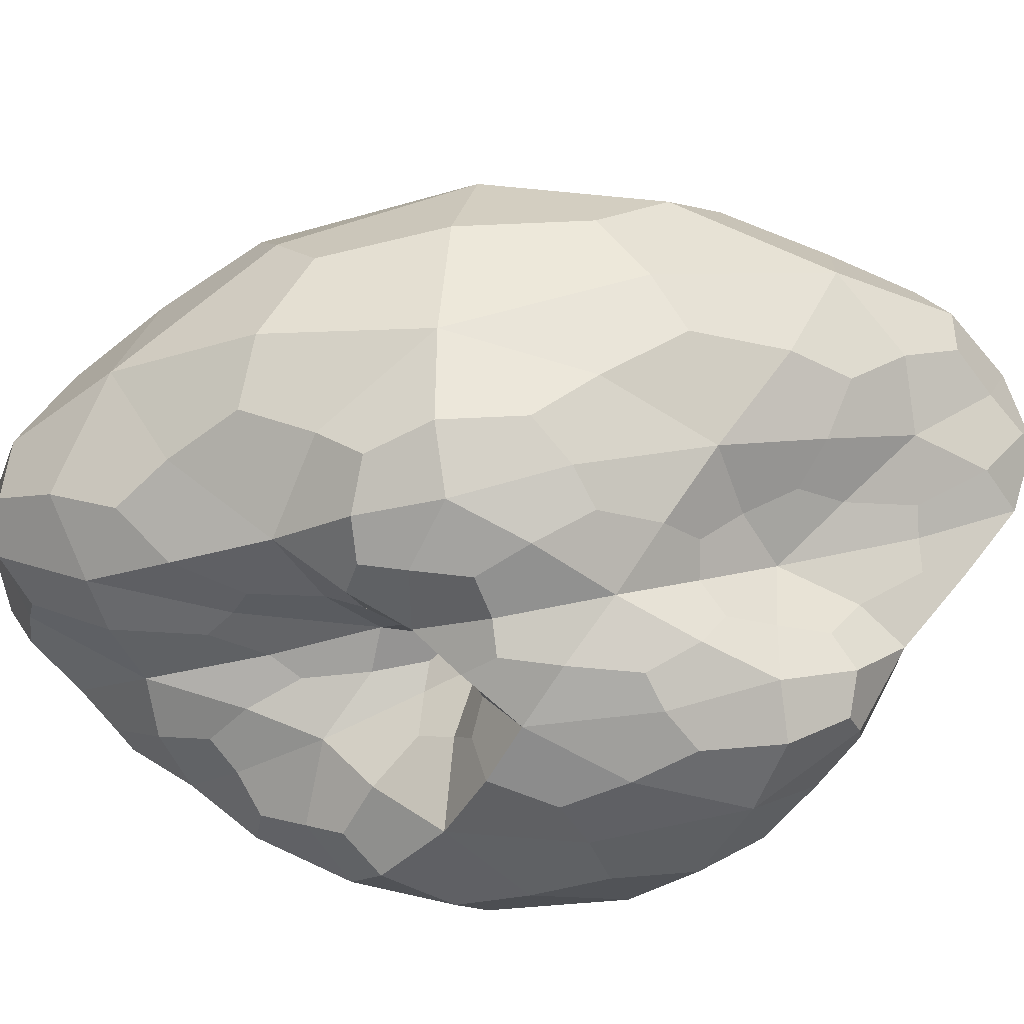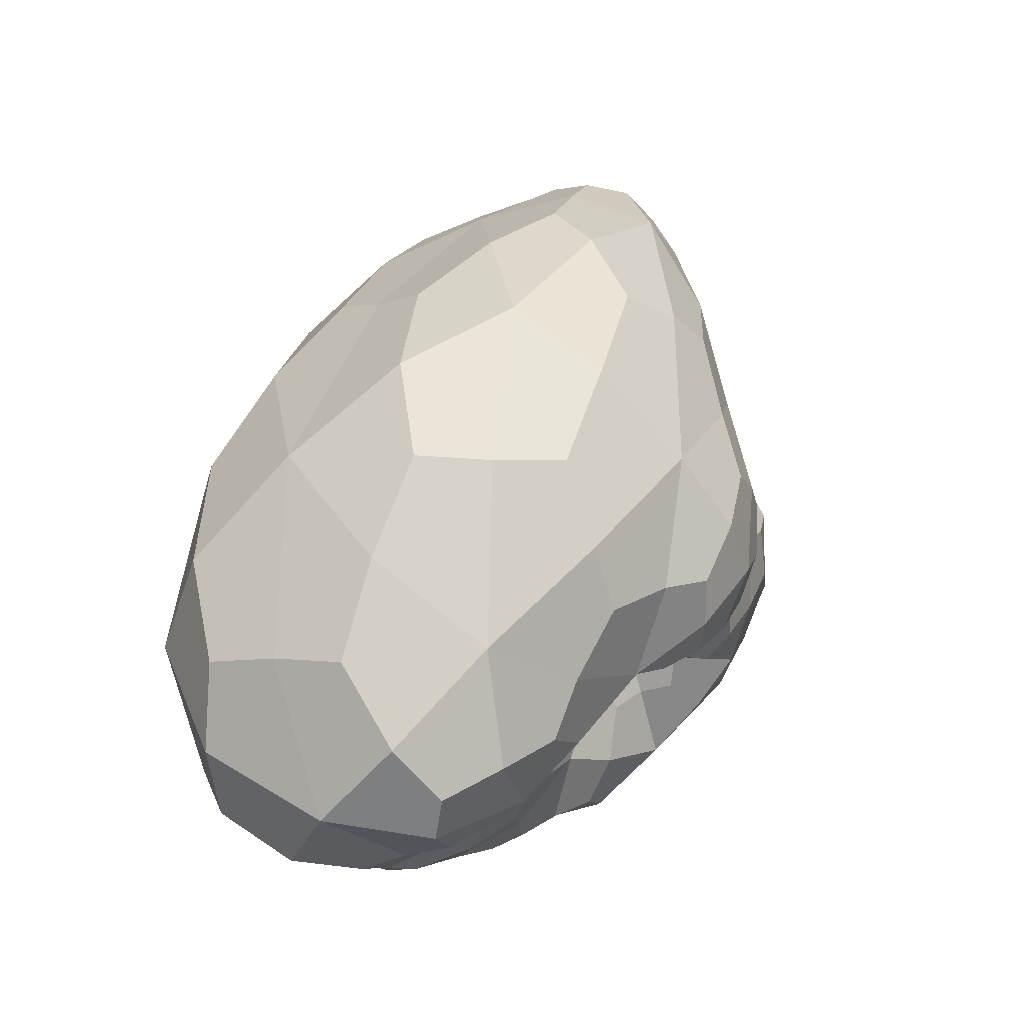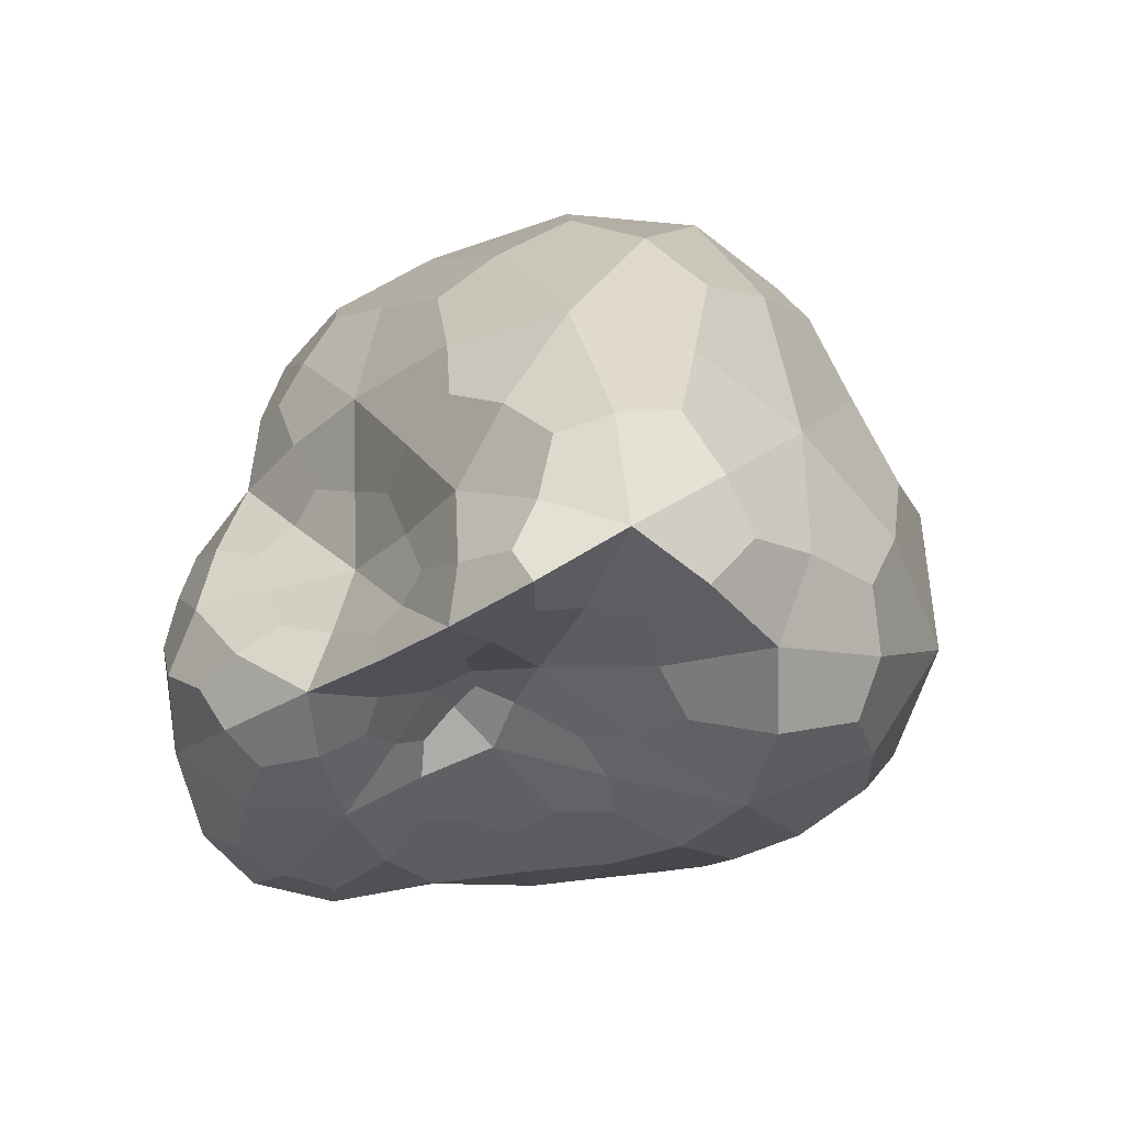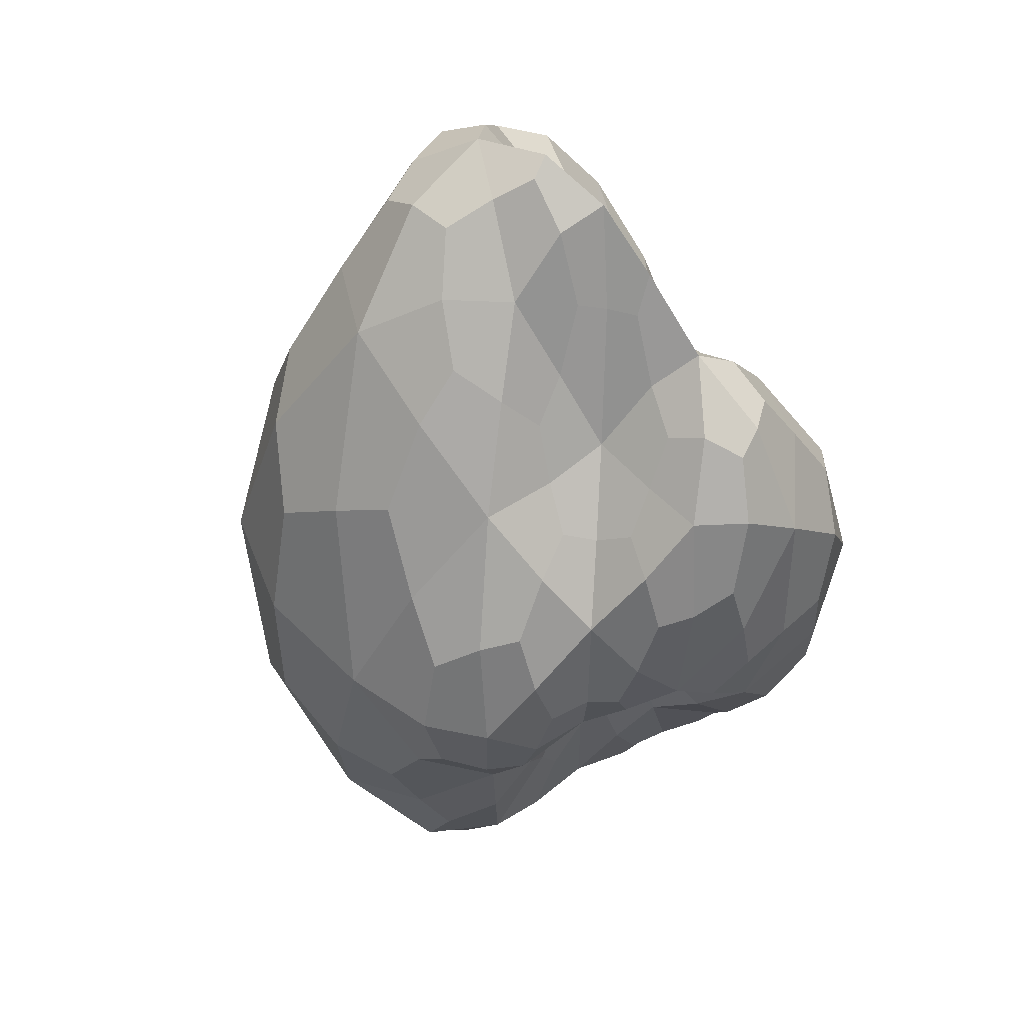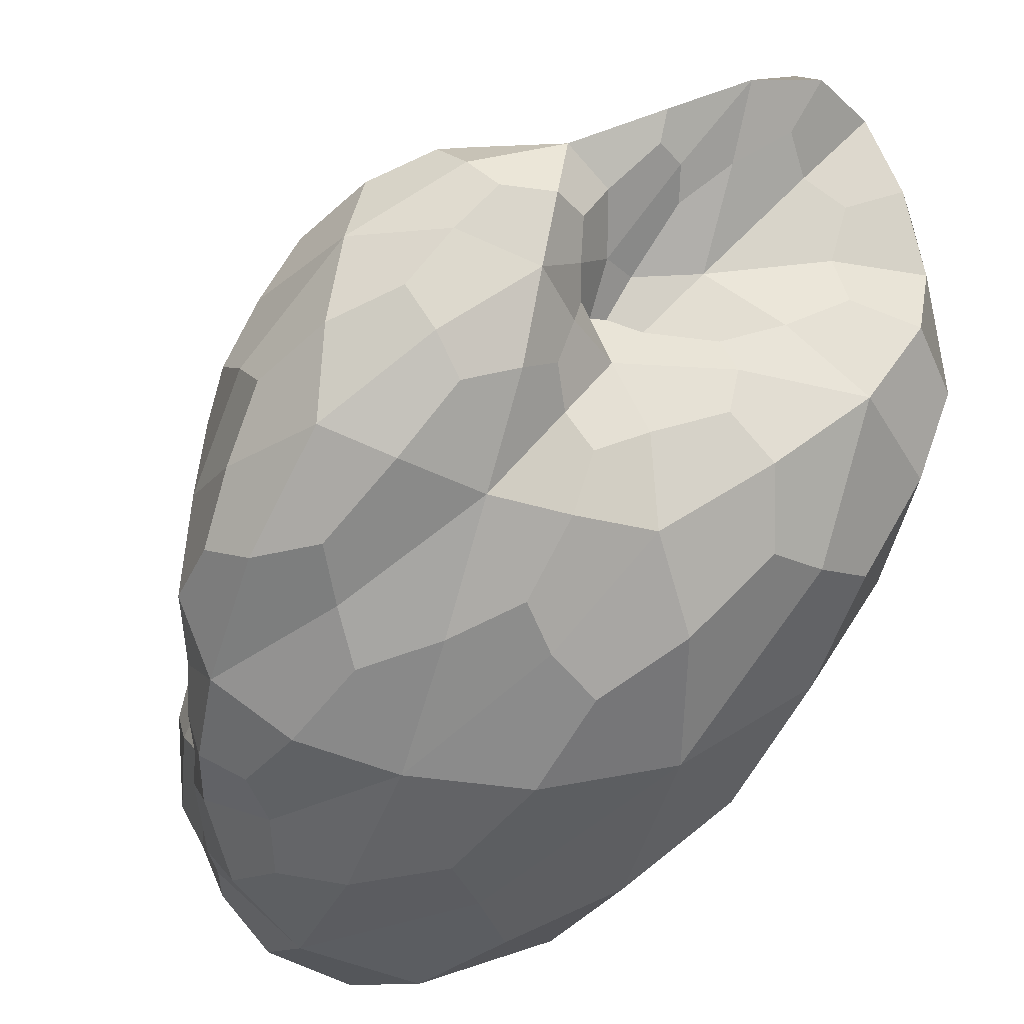
<metadata>
{"format":"obj","ext":"obj","renderer":"f3d","projection":"perspective","resolution":1024,"background":"white","views":[{"elev":30.7,"azim":-112.2,"up":"+Y"},{"elev":-41.4,"azim":157.9,"up":"+Z"},{"elev":8.4,"azim":-16.6,"up":"+Y"},{"elev":24.3,"azim":-121.7,"up":"+Z"},{"elev":-62.1,"azim":-53.2,"up":"+Y"}]}
</metadata>
<code>
o Icosphere
v 0.001144 0.001584 -1.7e-05
v 0.000729 0.000173 0.002101
v 0.002326 -0.000377 -0.001155
v 0.000562 0.000287 -0.002095
v -0.000453 0.000966 -0.000794
v -0.000295 0.000698 0.001512
v 0.000548 -0.000939 0.000711
v 0.000476 -0.000865 -0.001716
v -0.000213 -6.4e-05 -0.000558
v -0.001073 0.000135 0.000471
v -0.000286 -0.000116 0.001079
v -0.000761 -0.001115 -6.1e-05
v 0.002046 0.000763 -0.000666
v 0.001056 0.000866 0.001465
v 0.00178 -5.8e-05 0.001122
v 0.000139 0.000645 0.002229
v 0.000185 0.001322 0.001327
v 0.001049 0.001019 -0.001799
v 0.001551 8.9e-05 -0.002336
v 0.000146 0.00143 -0.000595
v 6.3e-05 0.000617 -0.001388
v -0.000429 0.000939 0.000458
v 6.5e-05 1e-06 0.001347
v -0.000445 0.000282 0.001979
v 0.001536 -0.000974 0.000124
v 0.000765 -0.000497 0.001685
v 0.000539 -0.000271 -0.001872
v 0.001384 -0.00084 -0.001901
v -0.000378 0.000313 -0.000928
v 6.4e-05 5.5e-05 -0.000914
v -0.000496 0.000305 0.000741
v -0.000744 0.000516 -0.000151
v 1.6e-05 -0.000395 0.000875
v 0.000697 -0.001274 -0.000754
v -1.3e-05 -0.000415 -0.001226
v -0.000831 2.2e-05 -0.000608
v -0.000794 -6.5e-05 0.001243
v -8.1e-05 -0.00108 0.000285
v -0.000593 -0.000607 0.000953
v -0.00011 -0.001166 -0.001151
v -0.000629 -0.000588 -0.000889
v -0.001142 -0.000457 0.000339
v 0.001643 0.001289 -0.000336
v 0.000899 0.000481 0.001976
v 0.002237 -0.00024 -6.1e-05
v 0.000436 0.000425 0.002205
v -0.000121 0.001011 0.001531
v 0.00119 0.001428 -0.000966
v 0.001003 0.000228 -0.002388
v 0.000673 0.001627 -0.000327
v -0.000237 0.000841 -0.001134
v -0.000357 0.000814 0.001029
v 0.000378 7.1e-05 0.001819
v -0.000384 7.5e-05 0.001548
v 0.002068 -0.000733 -0.000556
v 0.000663 -0.00075 0.001239
v 0.000551 2.1e-05 -0.002018
v 0.00088 -0.000887 -0.001882
v -0.000448 0.000656 -0.00096
v -5.8e-05 -2e-06 -0.000596
v -0.000386 0.000488 0.001116
v -0.000934 0.000321 0.000162
v 0.000264 -0.000671 0.000884
v 0.000608 -0.001131 -0.001418
v -0.000112 -0.000212 -0.00078
v -0.001054 9.9e-05 -5.6e-05
v -0.000534 -9.5e-05 0.001265
v 0.000242 -0.001005 0.000489
v -0.000742 -0.000937 0.000526
v 0.000206 -0.00104 -0.001495
v -0.000397 -0.000279 -0.00075
v -0.001185 -0.000121 0.000465
v 0.002343 0.000161 -0.000983
v 0.001172 0.001326 0.000739
v 0.001226 7.1e-05 0.001856
v -0.000127 0.000721 0.001997
v 0.000678 0.001564 0.000722
v 0.000801 0.000612 -0.00217
v 0.002097 -0.000162 -0.001909
v -0.000231 0.001215 -0.000755
v 0.000325 0.000442 -0.001777
v -0.000488 0.001026 -0.000243
v -0.000129 -4.7e-05 0.001096
v -0.000377 0.000487 0.001852
v 0.001006 -0.001024 0.000542
v 0.000772 -0.000167 0.001991
v 0.00051 -0.00058 -0.001841
v 0.001978 -0.000666 -0.001673
v -0.000273 0.000107 -0.000677
v 0.000271 0.000156 -0.001523
v -0.000802 0.000217 0.00059
v -0.000623 0.000776 -0.000483
v -0.000144 -0.000224 0.000879
v 0.00065 -0.001169 7.4e-05
v 0.000206 -0.00065 -0.001568
v -0.000493 -2.6e-05 -0.000653
v -0.000994 2.8e-05 0.00089
v -0.000465 -0.001168 0.000123
v -0.000411 -0.000326 0.001025
v -0.000483 -0.001211 -0.00063
v -0.000769 -0.000939 -0.000544
v -0.001006 -0.000843 0.000159
v -0.00094 -0.000588 0.00076
v -0.000731 -0.000333 0.001138
v -0.001042 -0.000262 0.000897
v -0.000967 -0.000563 -0.000353
v -0.001064 -0.000218 -0.000207
v -0.000757 -0.000271 -0.000743
v -0.000411 -0.000922 -0.001109
v -0.000299 -0.000515 -0.001097
v -8.2e-05 -0.000808 -0.001346
v -0.000102 -0.001242 -0.00047
v 0.00028 -0.001276 -0.001014
v 0.000296 -0.001238 -0.000216
v -0.000371 -0.000865 0.000686
v -4.9e-05 -0.000728 0.000667
v -0.000276 -0.000492 0.000888
v -0.00061 0.000114 0.001641
v -0.000484 0.000278 0.001458
v -0.000662 0.000121 0.001074
v -0.000832 0.000283 -0.000421
v -0.000614 0.000444 -0.000655
v -0.00059 0.00018 -0.000789
v 4.6e-05 -0.000156 -0.000969
v 0.000253 -9.2e-05 -0.001374
v 0.000224 -0.000331 -0.001503
v 0.00108 -0.001132 -0.001361
v 0.001581 -0.001005 -0.001014
v 0.001143 -0.001193 -0.000373
v 0.000346 -0.000441 0.001299
v 0.000377 -0.000244 0.001542
v 6e-05 -0.000192 0.001019
v -0.000639 0.000422 0.000289
v -0.000458 0.000589 0.000578
v -0.000607 0.000727 0.000127
v -0.000136 0.000178 -0.000848
v -0.000192 0.000444 -0.001153
v 4.4e-05 0.00029 -0.001173
v 0.00097 -0.000555 -0.002083
v 0.001026 -0.000135 -0.002272
v 0.001544 -0.000414 -0.002263
v 0.001198 -0.000772 0.001118
v 0.001773 -0.000575 0.000697
v 0.001301 -0.000347 0.001619
v -0.000218 0.000174 0.001712
v 7.5e-05 0.000313 0.001902
v -0.000201 0.000464 0.002201
v -0.000174 0.00118 0.000923
v 0.000166 0.00149 0.000398
v -0.000209 0.001263 -3e-06
v 9.7e-05 0.001071 -0.001166
v 0.000604 0.001313 -0.001255
v 0.000503 0.000844 -0.00171
v 0.001365 0.000589 -0.0022
v 0.001645 0.000987 -0.001392
v 0.001947 0.000445 -0.001709
v 0.00017 0.001006 0.001939
v 0.000548 0.000786 0.002041
v 0.000609 0.001186 0.001526
v 0.002061 0.000362 0.00027
v 0.001654 0.000884 0.000489
v 0.001484 0.00043 0.001359
v 0.001534 0.001204 0.000302
v 0.000621 0.000573 0.002149
v 0.001548 0.001279 -0.000931
v 0.000828 0.001509 -0.000907
v 0.000504 0.001621 0.000287
v 0.000286 0.000274 0.001979
v 0.002085 -0.000545 5.2e-05
v 0.000857 3.6e-05 -0.002287
v -0.000302 0.000643 -0.001136
v -0.000398 0.000617 0.000875
v 0.000493 -0.000132 0.00181
v 0.001925 -0.000837 -0.001125
v 0.00034 2.4e-05 -0.001627
v -0.000574 0.000638 -0.000719
v -0.000417 0.000407 0.00148
v 0.00014 -0.000795 0.000677
v 0.00036 -0.001181 -0.001344
v -0.000263 -0.000327 -0.000866
v -0.001138 -8.1e-05 6.8e-05
v -0.000552 -0.000258 0.001144
v -0.000933 -0.000812 0.000511
v -0.000921 -0.000395 0.000977
v -0.001119 -0.000117 0.000797
v -0.000953 -0.000801 -0.000242
v -0.000951 -0.000349 -0.000485
v -0.000546 -0.000189 -0.000725
v -0.000567 -0.00106 -0.000818
v -0.000272 -0.000752 -0.001234
v 0.000104 -0.00084 -0.001498
v -0.000367 -0.001244 -0.000334
v 0.000168 -0.001277 -0.000587
v 0.000388 -0.00116 0.00014
v -0.000535 -0.00102 0.000493
v -0.000235 -0.000686 0.000767
v -0.000273 -0.00034 0.000924
v -0.000525 4.5e-05 0.001538
v -0.000585 0.000164 0.001431
v -0.000817 0.000121 0.00085
v -0.000968 0.000254 -0.000111
v -0.000685 0.000294 -0.000663
v -0.000447 9.4e-05 -0.000714
v -2.6e-05 -0.000116 -0.00072
v 0.000162 -0.00019 -0.001259
v 0.000299 -0.000503 -0.001659
v 0.000872 -0.001069 -0.001607
v 0.001278 -0.001146 -0.000933
v 0.000952 -0.001156 8.7e-05
v 0.000414 -0.00061 0.001194
v 0.000252 -0.000291 0.001279
v -6.5e-05 -0.000141 0.000913
v -0.000797 0.000321 0.000344
v -0.000558 0.000572 0.000325
v -0.000605 0.00086 -0.000185
v -0.000141 9.5e-05 -0.000657
v -0.0001 0.000289 -0.001045
v 0.000197 0.000287 -0.001477
v 0.000786 -0.000684 -0.001976
v 0.001179 -0.000371 -0.002251
v 0.001919 -0.000438 -0.002058
v 0.000962 -0.000874 0.001023
v 0.001441 -0.000582 0.001208
v 0.001116 -0.000155 0.001913
v -0.000246 6.5e-05 0.00144
v -0.000132 0.000323 0.001977
v -0.000253 0.00056 0.002107
v -0.000236 0.001017 0.001198
v -9.4e-05 0.001327 0.000465
v -0.000324 0.001201 -0.000364
v -0.000144 0.001068 -0.001041
v 0.000398 0.001081 -0.001412
v 0.000537 0.000636 -0.001944
v 0.001067 0.000485 -0.002345
v 0.001676 0.000689 -0.001827
v 0.002198 0.000156 -0.001596
v -3.1e-05 0.000932 0.00186
v 0.000431 0.001004 0.001897
v 0.000821 0.001395 0.001056
v 0.002295 0.000105 -0.000259
v 0.001758 0.000566 0.000743
v 0.001216 0.000327 0.001786
f 1 74 163 43
f 14 161 163 74
f 13 43 163 161
f 2 44 164 46
f 14 158 164 44
f 16 46 164 158
f 1 43 165 48
f 13 155 165 43
f 18 48 165 155
f 1 48 166 50
f 18 152 166 48
f 20 50 166 152
f 1 50 167 77
f 20 149 167 50
f 17 77 167 149
f 2 46 168 53
f 16 146 168 46
f 23 53 168 146
f 3 45 169 55
f 15 143 169 45
f 25 55 169 143
f 4 49 170 57
f 19 140 170 49
f 27 57 170 140
f 5 51 171 59
f 21 137 171 51
f 29 59 171 137
f 6 52 172 61
f 22 134 172 52
f 31 61 172 134
f 2 53 173 86
f 23 131 173 53
f 26 86 173 131
f 3 55 174 88
f 25 128 174 55
f 28 88 174 128
f 4 57 175 90
f 27 125 175 57
f 30 90 175 125
f 5 59 176 92
f 29 122 176 59
f 32 92 176 122
f 6 61 177 84
f 31 119 177 61
f 24 84 177 119
f 7 63 178 68
f 33 116 178 63
f 38 68 178 116
f 8 64 179 70
f 34 113 179 64
f 40 70 179 113
f 9 65 180 71
f 35 110 180 65
f 41 71 180 110
f 10 66 181 72
f 36 107 181 66
f 42 72 181 107
f 11 67 182 99
f 37 104 182 67
f 39 99 182 104
f 39 103 183 69
f 42 102 183 103
f 12 69 183 102
f 39 104 184 103
f 37 105 184 104
f 42 103 184 105
f 37 97 185 105
f 10 72 185 97
f 42 105 185 72
f 42 106 186 102
f 41 101 186 106
f 12 102 186 101
f 42 107 187 106
f 36 108 187 107
f 41 106 187 108
f 36 96 188 108
f 9 71 188 96
f 41 108 188 71
f 41 109 189 101
f 40 100 189 109
f 12 101 189 100
f 41 110 190 109
f 35 111 190 110
f 40 109 190 111
f 35 95 191 111
f 8 70 191 95
f 40 111 191 70
f 40 112 192 100
f 38 98 192 112
f 12 100 192 98
f 40 113 193 112
f 34 114 193 113
f 38 112 193 114
f 34 94 194 114
f 7 68 194 94
f 38 114 194 68
f 38 115 195 98
f 39 69 195 115
f 12 98 195 69
f 38 116 196 115
f 33 117 196 116
f 39 115 196 117
f 33 93 197 117
f 11 99 197 93
f 39 117 197 99
f 24 118 198 54
f 37 67 198 118
f 11 54 198 67
f 24 119 199 118
f 31 120 199 119
f 37 118 199 120
f 31 91 200 120
f 10 97 200 91
f 37 120 200 97
f 32 121 201 62
f 36 66 201 121
f 10 62 201 66
f 32 122 202 121
f 29 123 202 122
f 36 121 202 123
f 29 89 203 123
f 9 96 203 89
f 36 123 203 96
f 30 124 204 60
f 35 65 204 124
f 9 60 204 65
f 30 125 205 124
f 27 126 205 125
f 35 124 205 126
f 27 87 206 126
f 8 95 206 87
f 35 126 206 95
f 28 127 207 58
f 34 64 207 127
f 8 58 207 64
f 28 128 208 127
f 25 129 208 128
f 34 127 208 129
f 25 85 209 129
f 7 94 209 85
f 34 129 209 94
f 26 130 210 56
f 33 63 210 130
f 7 56 210 63
f 26 131 211 130
f 23 132 211 131
f 33 130 211 132
f 23 83 212 132
f 11 93 212 83
f 33 132 212 93
f 31 133 213 91
f 32 62 213 133
f 10 91 213 62
f 31 134 214 133
f 22 135 214 134
f 32 133 214 135
f 22 82 215 135
f 5 92 215 82
f 32 135 215 92
f 29 136 216 89
f 30 60 216 136
f 9 89 216 60
f 29 137 217 136
f 21 138 217 137
f 30 136 217 138
f 21 81 218 138
f 4 90 218 81
f 30 138 218 90
f 27 139 219 87
f 28 58 219 139
f 8 87 219 58
f 27 140 220 139
f 19 141 220 140
f 28 139 220 141
f 19 79 221 141
f 3 88 221 79
f 28 141 221 88
f 25 142 222 85
f 26 56 222 142
f 7 85 222 56
f 25 143 223 142
f 15 144 223 143
f 26 142 223 144
f 15 75 224 144
f 2 86 224 75
f 26 144 224 86
f 23 145 225 83
f 24 54 225 145
f 11 83 225 54
f 23 146 226 145
f 16 147 226 146
f 24 145 226 147
f 16 76 227 147
f 6 84 227 76
f 24 147 227 84
f 17 148 228 47
f 22 52 228 148
f 6 47 228 52
f 17 149 229 148
f 20 150 229 149
f 22 148 229 150
f 20 80 230 150
f 5 82 230 80
f 22 150 230 82
f 20 151 231 80
f 21 51 231 151
f 5 80 231 51
f 20 152 232 151
f 18 153 232 152
f 21 151 232 153
f 18 78 233 153
f 4 81 233 78
f 21 153 233 81
f 18 154 234 78
f 19 49 234 154
f 4 78 234 49
f 18 155 235 154
f 13 156 235 155
f 19 154 235 156
f 13 73 236 156
f 3 79 236 73
f 19 156 236 79
f 16 157 237 76
f 17 47 237 157
f 6 76 237 47
f 16 158 238 157
f 14 159 238 158
f 17 157 238 159
f 14 74 239 159
f 1 77 239 74
f 17 159 239 77
f 13 160 240 73
f 15 45 240 160
f 3 73 240 45
f 13 161 241 160
f 14 162 241 161
f 15 160 241 162
f 14 44 242 162
f 2 75 242 44
f 15 162 242 75

</code>
